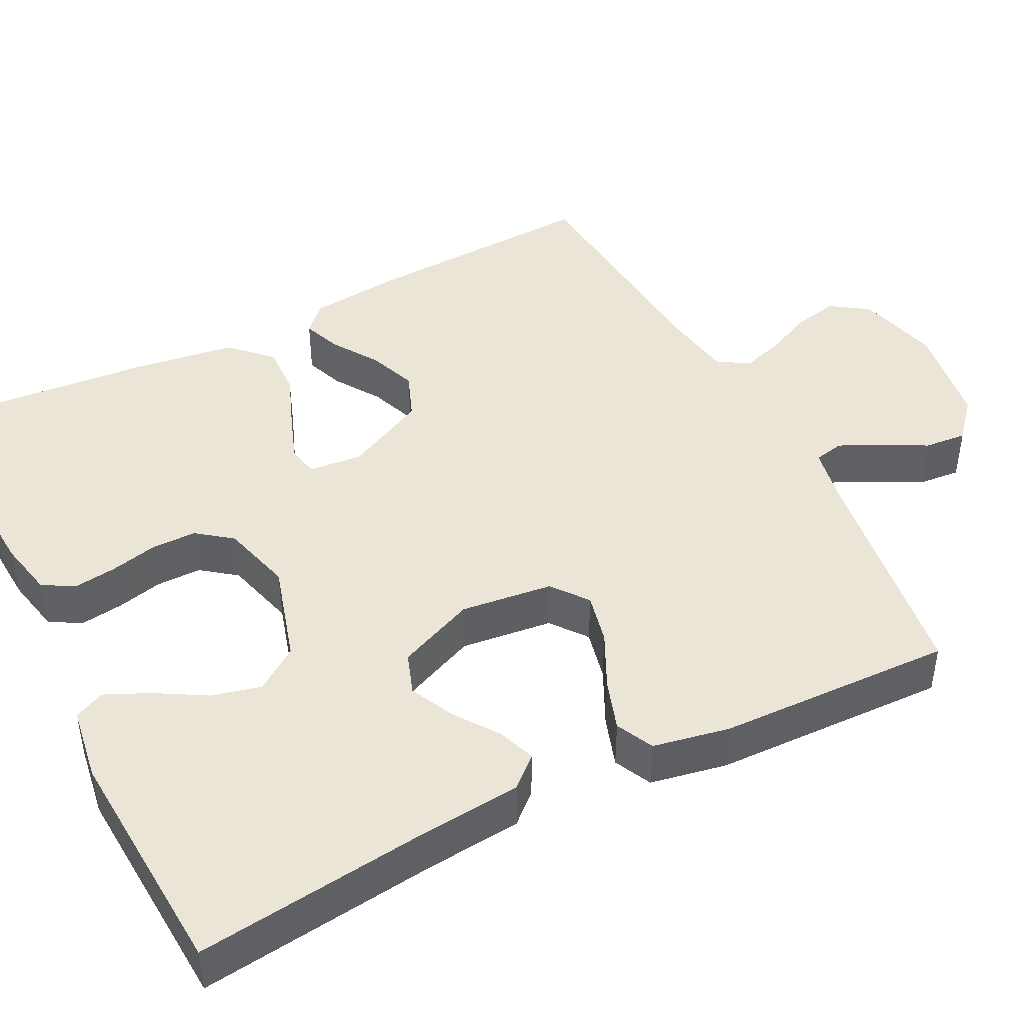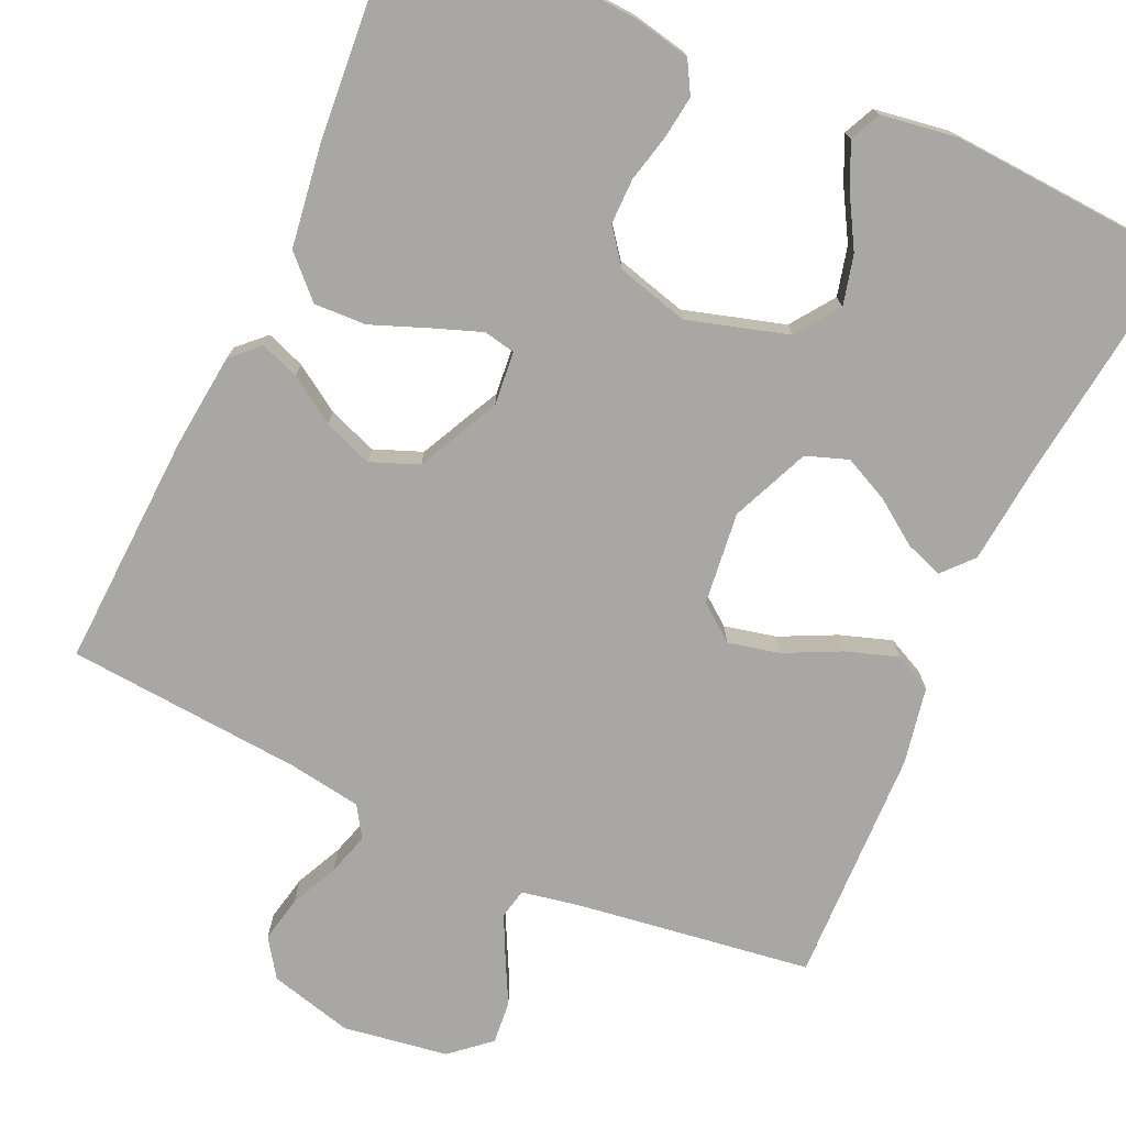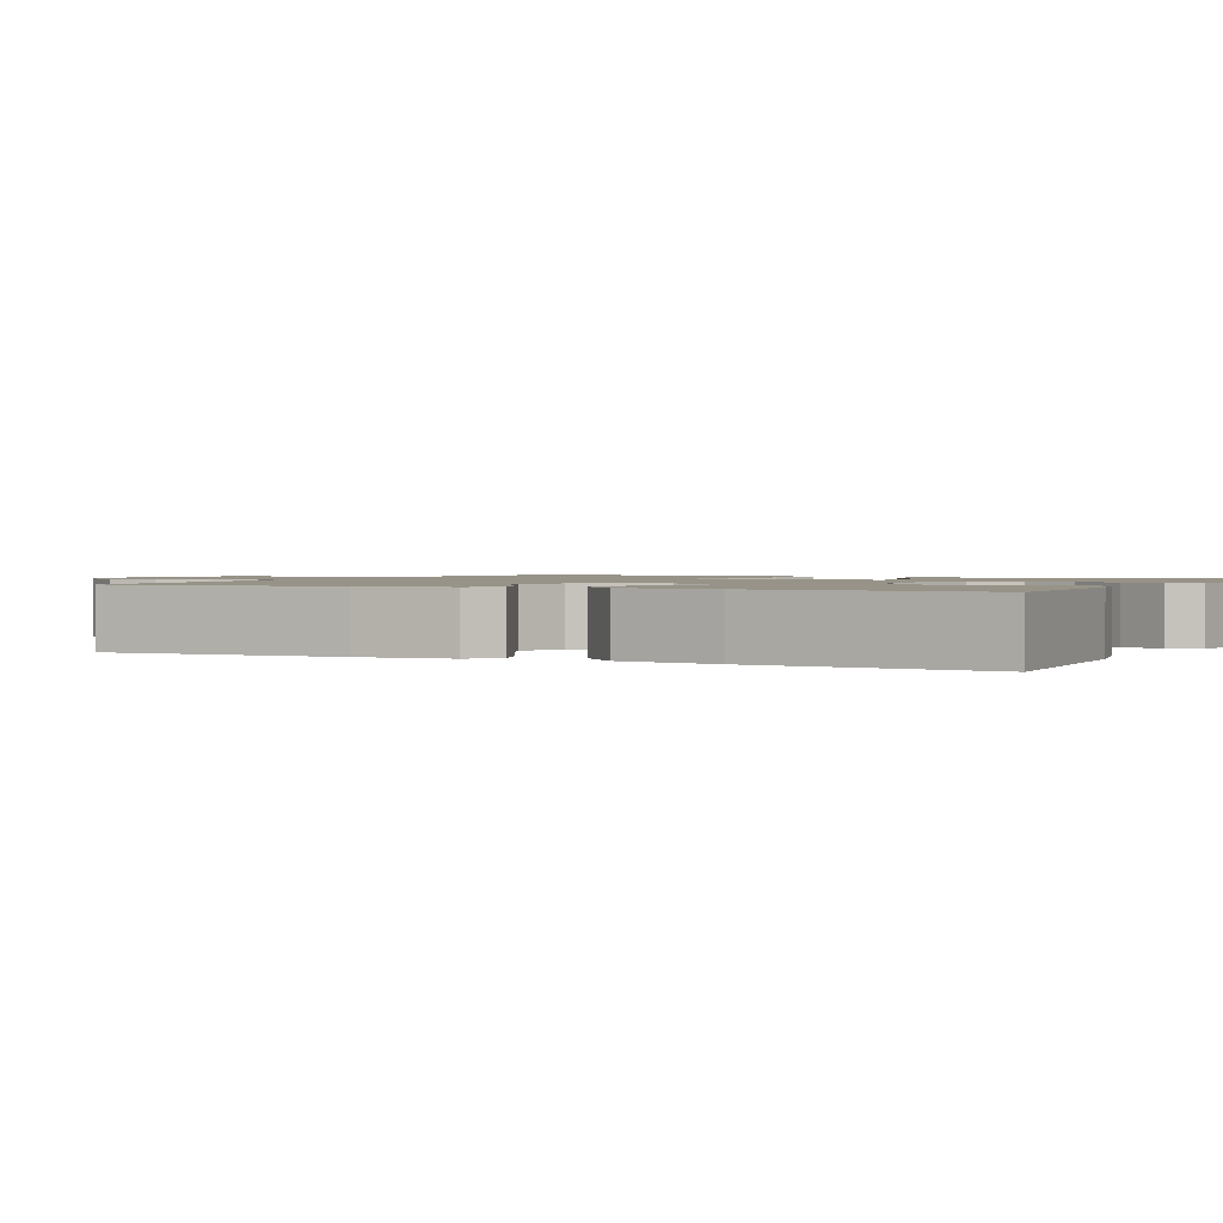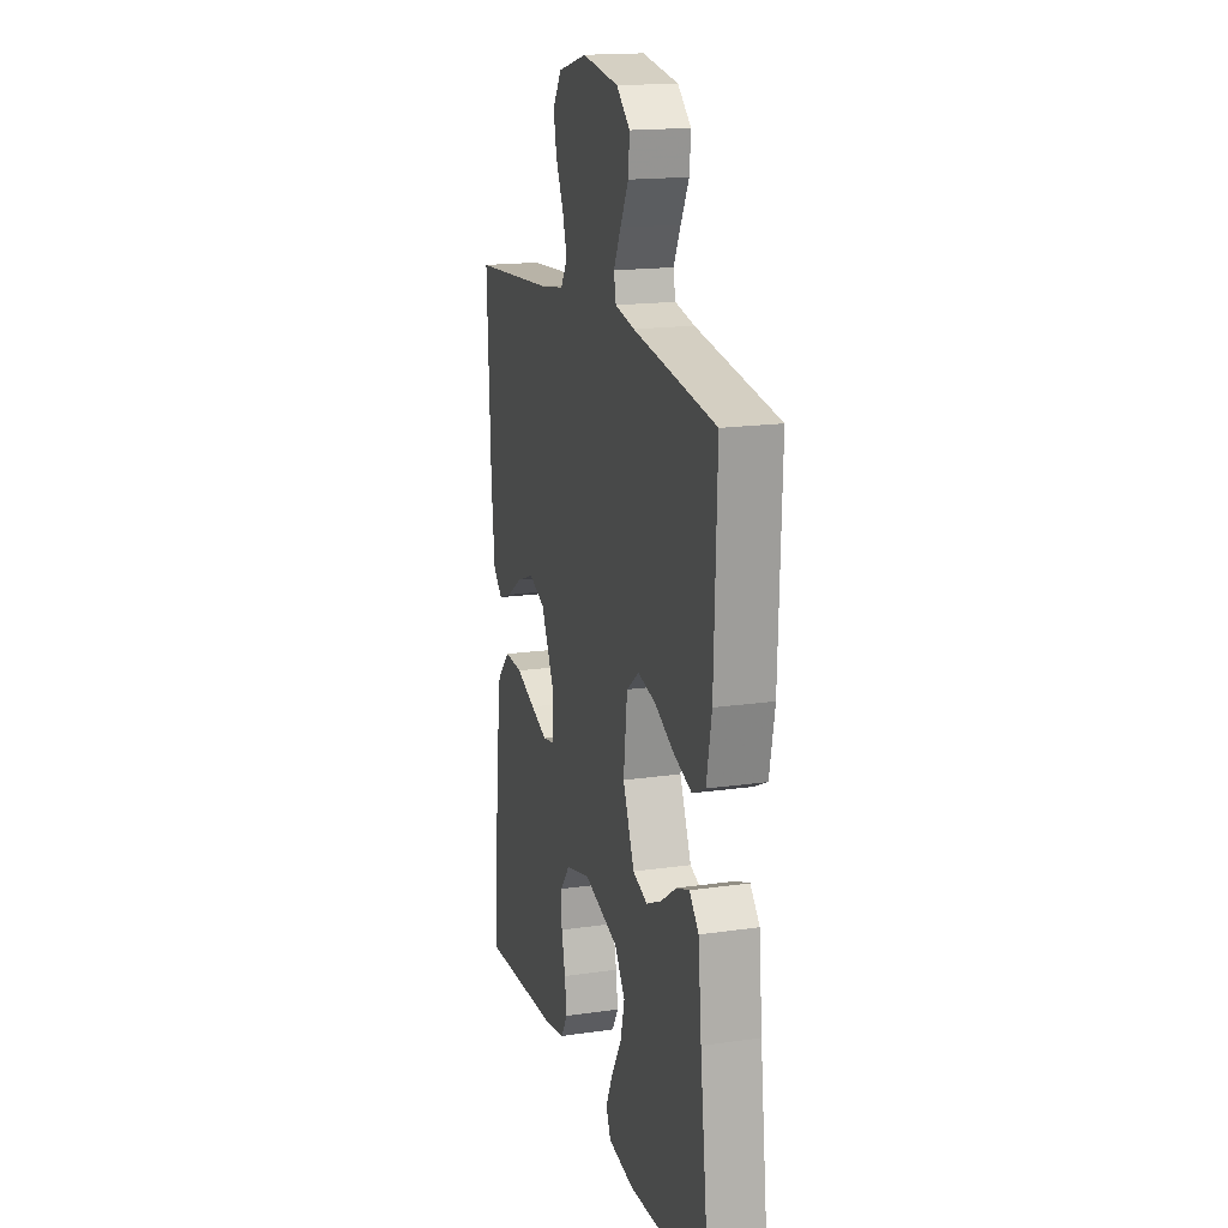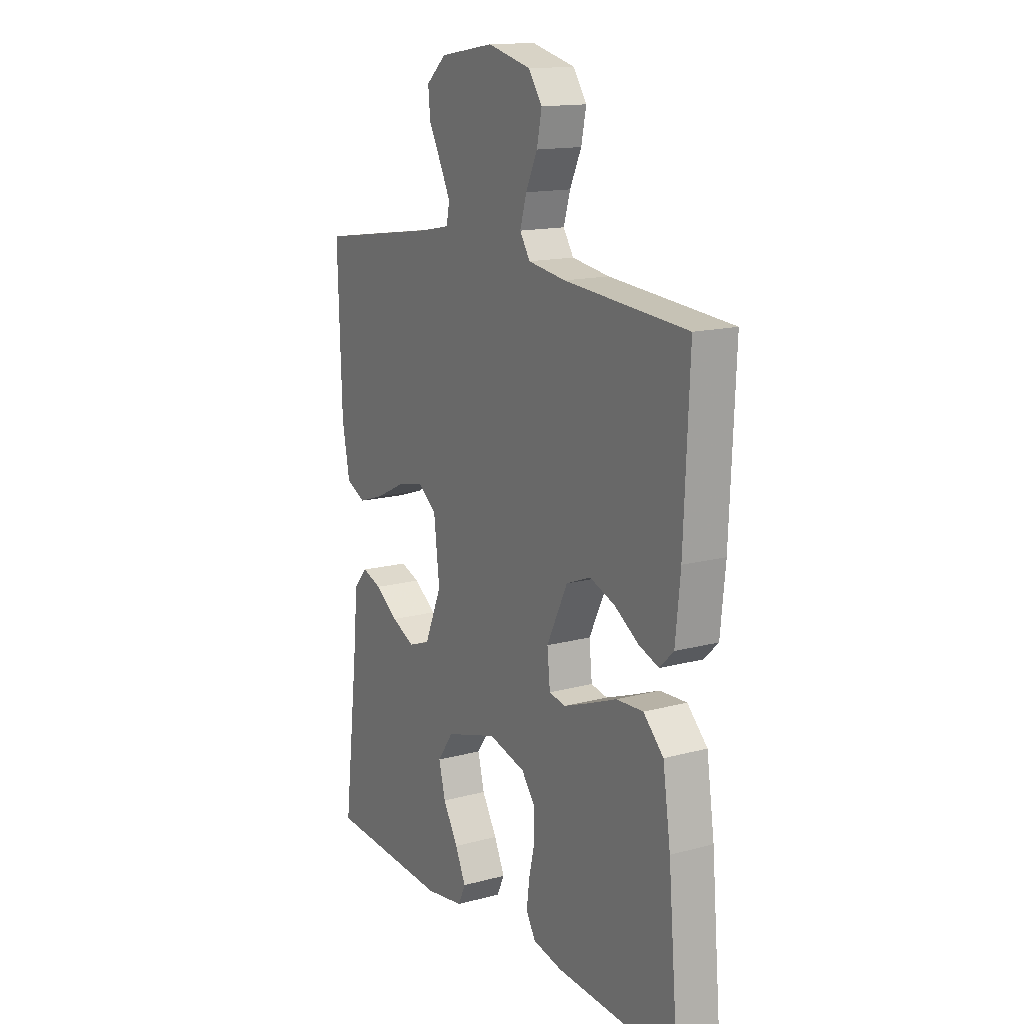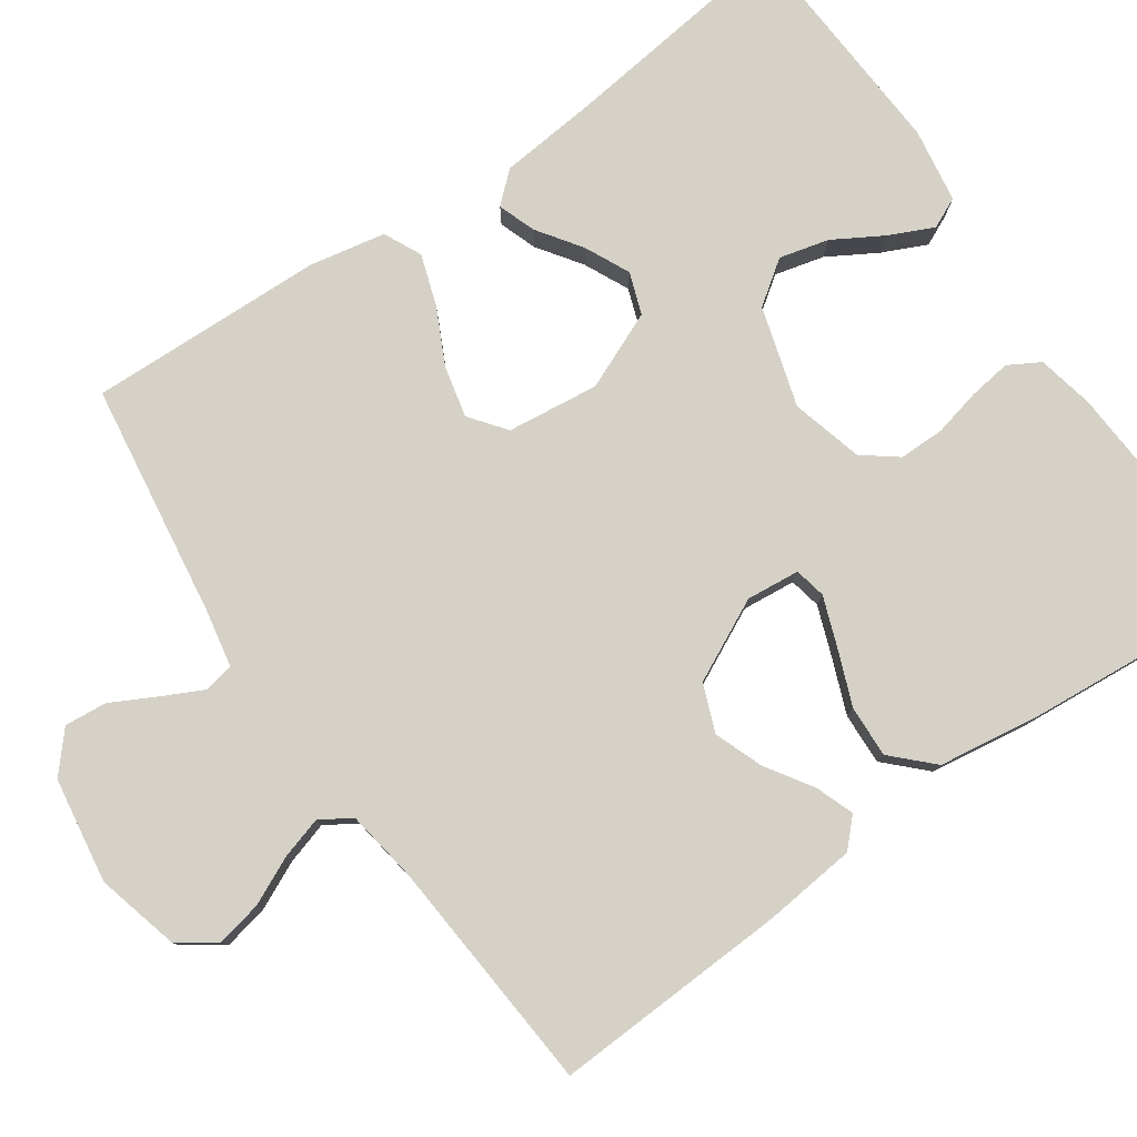
<metadata>
{"format":"obj","ext":"obj","renderer":"f3d","projection":"perspective","resolution":1024,"background":"white","views":[{"elev":44.4,"azim":-117.2,"up":"+Y"},{"elev":-74.7,"azim":155.3,"up":"+Y"},{"elev":1.4,"azim":116.4,"up":"+Y"},{"elev":17.2,"azim":-106.1,"up":"+Z"},{"elev":14.8,"azim":59.9,"up":"+Z"},{"elev":79.2,"azim":55.1,"up":"+Y"}]}
</metadata>
<code>
v 0.5 0.07 -0.5
v 0.2 0.07 -0.483
v 0.127 0.07 -0.468
v 0.104 0.07 -0.428
v 0.111 0.07 -0.374
v 0.125 0.07 -0.314
v 0.125 0.07 -0.256
v 0.091 0.07 -0.212
v 0 0.07 -0.188
v -0.127 0.07 -0.226
v -0.166 0.07 -0.281
v -0.15 0.07 -0.344
v -0.113 0.07 -0.407
v -0.087 0.07 -0.463
v -0.105 0.07 -0.502
v -0.2 0.07 -0.517
v -0.5 0.07 -0.5
v -0.464 0.07 -0.2
v -0.452 0.07 -0.073
v -0.418 0.07 -0.035
v -0.37 0.07 -0.052
v -0.314 0.07 -0.091
v -0.257 0.07 -0.118
v -0.204 0.07 -0.099
v -0.162 0.07 0
v -0.176 0.07 0.117
v -0.222 0.07 0.152
v -0.287 0.07 0.137
v -0.358 0.07 0.102
v -0.423 0.07 0.08
v -0.471 0.07 0.103
v -0.49 0.07 0.2
v -0.5 0.07 0.5
v -0.2 0.07 0.544
v -0.129 0.07 0.558
v -0.121 0.07 0.596
v -0.147 0.07 0.648
v -0.177 0.07 0.705
v -0.182 0.07 0.759
v -0.133 0.07 0.802
v 0 0.07 0.823
v 0.106 0.07 0.796
v 0.139 0.07 0.748
v 0.127 0.07 0.69
v 0.099 0.07 0.63
v 0.083 0.07 0.576
v 0.108 0.07 0.537
v 0.2 0.07 0.523
v 0.5 0.07 0.5
v 0.487 0.07 0.2
v 0.475 0.07 0.082
v 0.441 0.07 0.049
v 0.392 0.07 0.067
v 0.333 0.07 0.105
v 0.271 0.07 0.128
v 0.211 0.07 0.104
v 0.16 0.07 0
v 0.167 0.07 -0.068
v 0.207 0.07 -0.076
v 0.269 0.07 -0.053
v 0.34 0.07 -0.025
v 0.406 0.07 -0.022
v 0.455 0.07 -0.071
v 0.474 0.07 -0.2
v 0.5 0 -0.5
v 0.2 0 -0.483
v 0.127 0 -0.468
v 0.104 0 -0.428
v 0.111 0 -0.374
v 0.125 0 -0.314
v 0.125 0 -0.256
v 0.091 0 -0.212
v 0 0 -0.188
v -0.127 0 -0.226
v -0.166 0 -0.281
v -0.15 0 -0.344
v -0.113 0 -0.407
v -0.087 0 -0.463
v -0.105 0 -0.502
v -0.2 0 -0.517
v -0.5 0 -0.5
v -0.464 0 -0.2
v -0.452 0 -0.073
v -0.418 0 -0.035
v -0.37 0 -0.052
v -0.314 0 -0.091
v -0.257 0 -0.118
v -0.204 0 -0.099
v -0.162 0 0
v -0.176 0 0.117
v -0.222 0 0.152
v -0.287 0 0.137
v -0.358 0 0.102
v -0.423 0 0.08
v -0.471 0 0.103
v -0.49 0 0.2
v -0.5 0 0.5
v -0.2 0 0.544
v -0.129 0 0.558
v -0.121 0 0.596
v -0.147 0 0.648
v -0.177 0 0.705
v -0.182 0 0.759
v -0.133 0 0.802
v 0 0 0.823
v 0.106 0 0.796
v 0.139 0 0.748
v 0.127 0 0.69
v 0.099 0 0.63
v 0.083 0 0.576
v 0.108 0 0.537
v 0.2 0 0.523
v 0.5 0 0.5
v 0.487 0 0.2
v 0.475 0 0.082
v 0.441 0 0.049
v 0.392 0 0.067
v 0.333 0 0.105
v 0.271 0 0.128
v 0.211 0 0.104
v 0.16 0 0
v 0.167 0 -0.068
v 0.207 0 -0.076
v 0.269 0 -0.053
v 0.34 0 -0.025
v 0.406 0 -0.022
v 0.455 0 -0.071
v 0.474 0 -0.2
f 60 61 62 63
f 59 60 63 64
f 58 59 64 1
f 51 52 53 54
f 51 54 55
f 48 49 50 51
f 47 48 51 55
f 46 47 55 56
f 42 43 44 45
f 42 45 46
f 41 42 46
f 37 38 39 40
f 36 37 40 41
f 35 36 41 46
f 31 32 33 34
f 28 29 30 31
f 27 28 31 34
f 26 27 34 35
f 19 20 21 22
f 18 19 22 23
f 17 18 23 24
f 12 13 14 15
f 12 15 16 17
f 3 4 5 6
f 3 6 7
f 58 1 2 3
f 57 58 3 7
f 46 56 57
f 25 26 35 46
f 24 25 46 57
f 11 12 17
f 10 11 17 24
f 9 10 24 57
f 57 7 8
f 8 9 57
f 127 126 125 124
f 128 127 124 123
f 65 128 123 122
f 118 117 116 115
f 119 118 115
f 115 114 113 112
f 119 115 112 111
f 120 119 111 110
f 109 108 107 106
f 110 109 106
f 110 106 105
f 104 103 102 101
f 105 104 101 100
f 110 105 100 99
f 98 97 96 95
f 95 94 93 92
f 98 95 92 91
f 99 98 91 90
f 86 85 84 83
f 87 86 83 82
f 88 87 82 81
f 79 78 77 76
f 81 80 79 76
f 70 69 68 67
f 71 70 67
f 67 66 65 122
f 71 67 122 121
f 121 120 110
f 110 99 90 89
f 121 110 89 88
f 81 76 75
f 88 81 75 74
f 121 88 74 73
f 72 71 121
f 121 73 72
f 1 65 66 2
f 2 66 67 3
f 3 67 68 4
f 4 68 69 5
f 5 69 70 6
f 6 70 71 7
f 7 71 72 8
f 8 72 73 9
f 9 73 74 10
f 10 74 75 11
f 11 75 76 12
f 12 76 77 13
f 13 77 78 14
f 14 78 79 15
f 15 79 80 16
f 16 80 81 17
f 17 81 82 18
f 18 82 83 19
f 19 83 84 20
f 20 84 85 21
f 21 85 86 22
f 22 86 87 23
f 23 87 88 24
f 24 88 89 25
f 25 89 90 26
f 26 90 91 27
f 27 91 92 28
f 28 92 93 29
f 29 93 94 30
f 30 94 95 31
f 31 95 96 32
f 32 96 97 33
f 33 97 98 34
f 34 98 99 35
f 35 99 100 36
f 36 100 101 37
f 37 101 102 38
f 38 102 103 39
f 39 103 104 40
f 40 104 105 41
f 41 105 106 42
f 42 106 107 43
f 43 107 108 44
f 44 108 109 45
f 45 109 110 46
f 46 110 111 47
f 47 111 112 48
f 48 112 113 49
f 49 113 114 50
f 50 114 115 51
f 51 115 116 52
f 52 116 117 53
f 53 117 118 54
f 54 118 119 55
f 55 119 120 56
f 56 120 121 57
f 57 121 122 58
f 58 122 123 59
f 59 123 124 60
f 60 124 125 61
f 61 125 126 62
f 62 126 127 63
f 63 127 128 64
f 64 128 65 1

</code>
